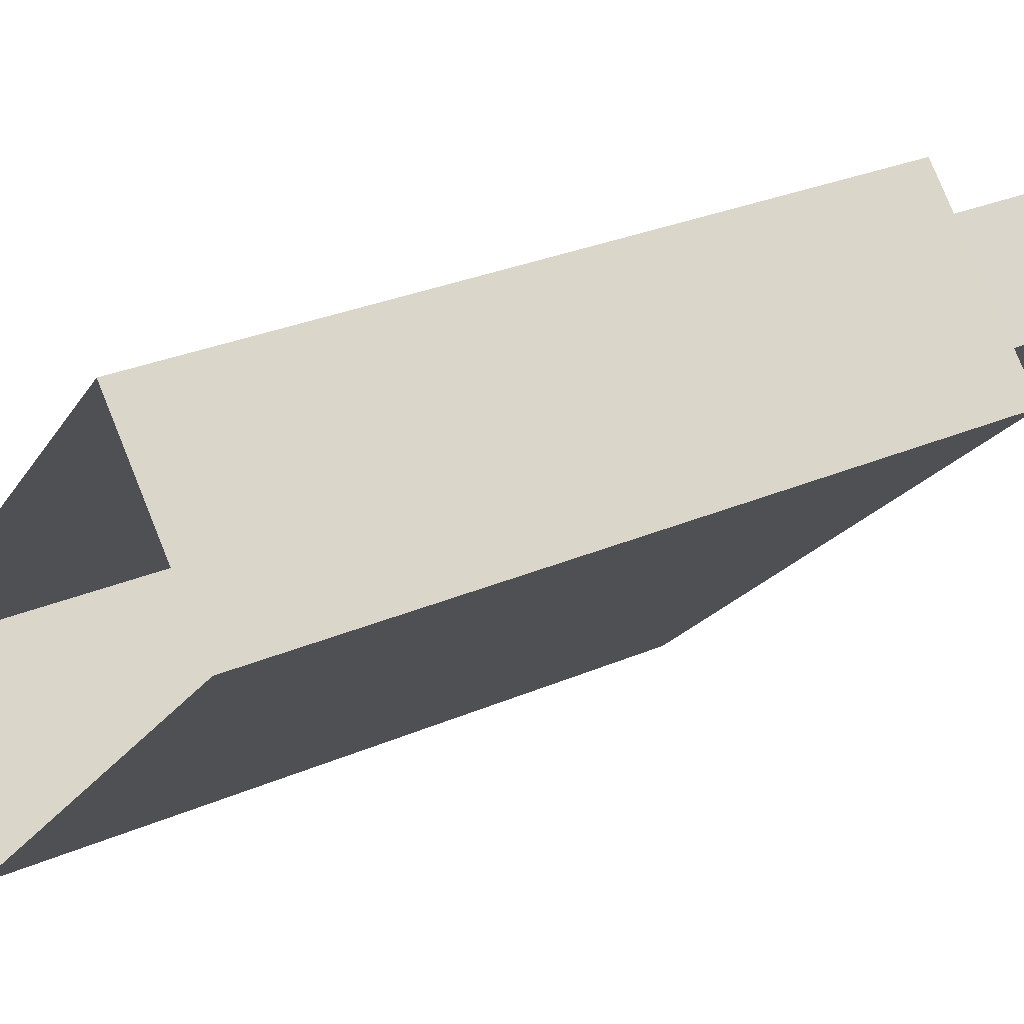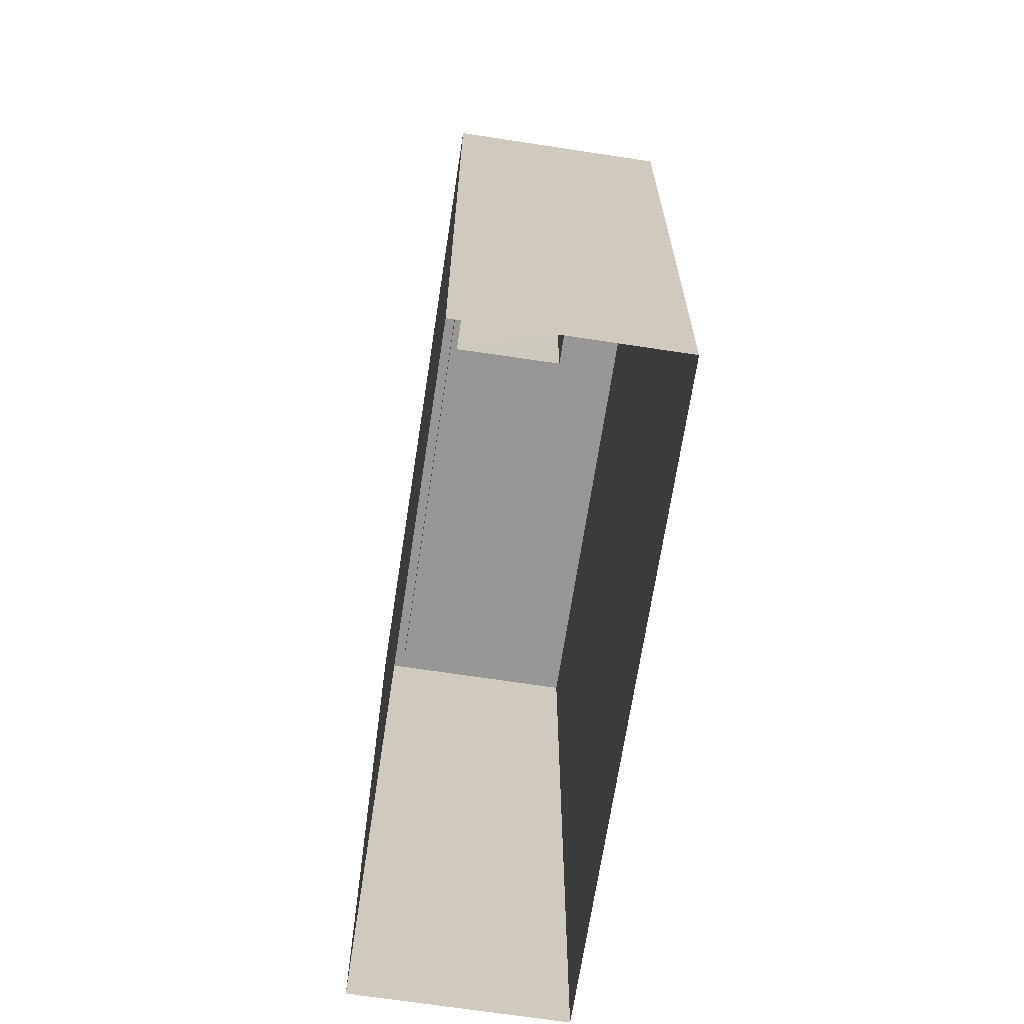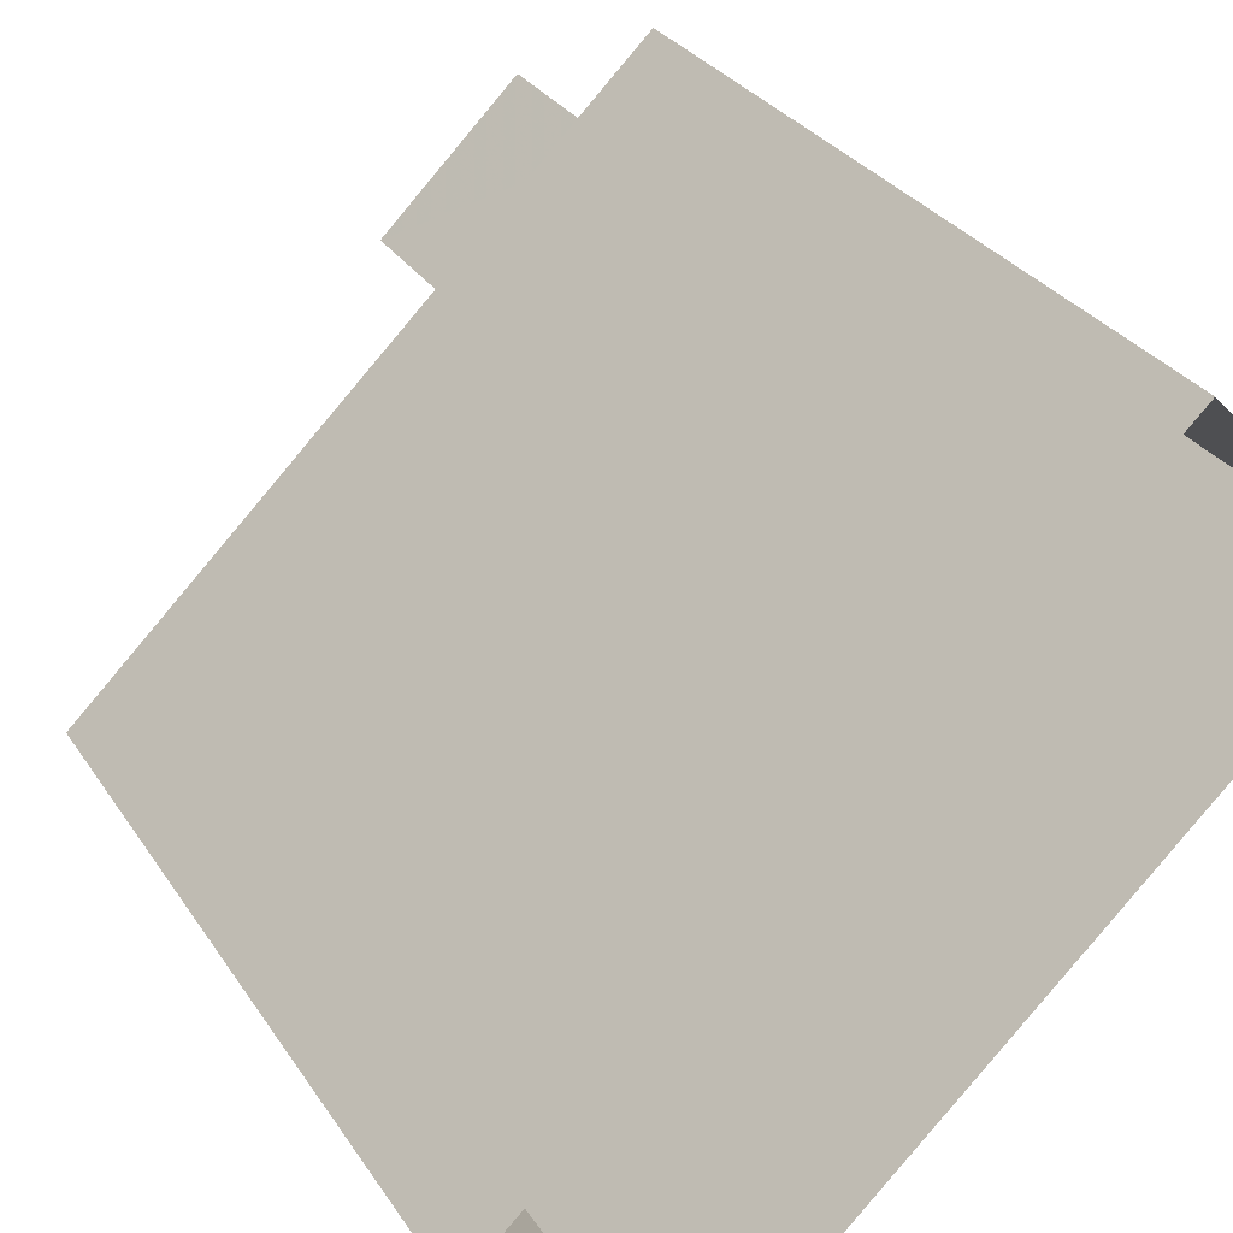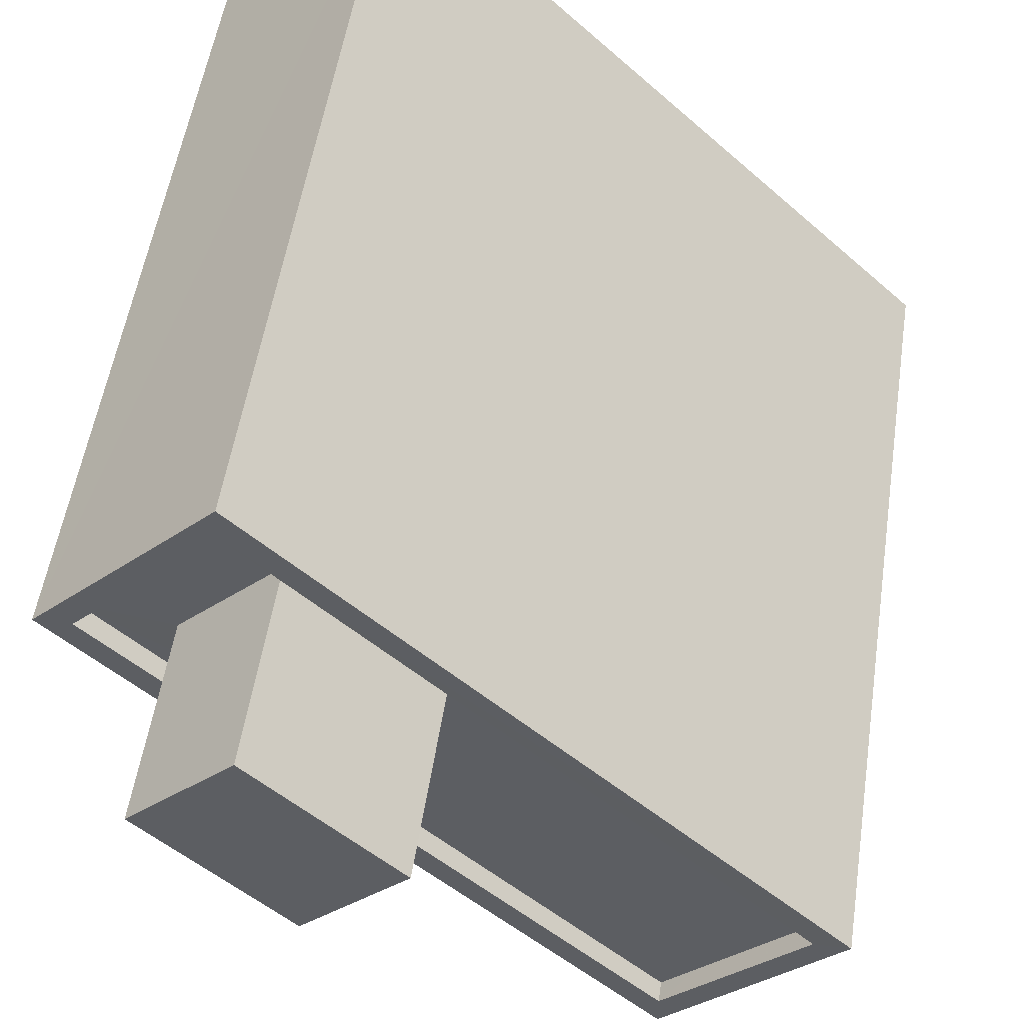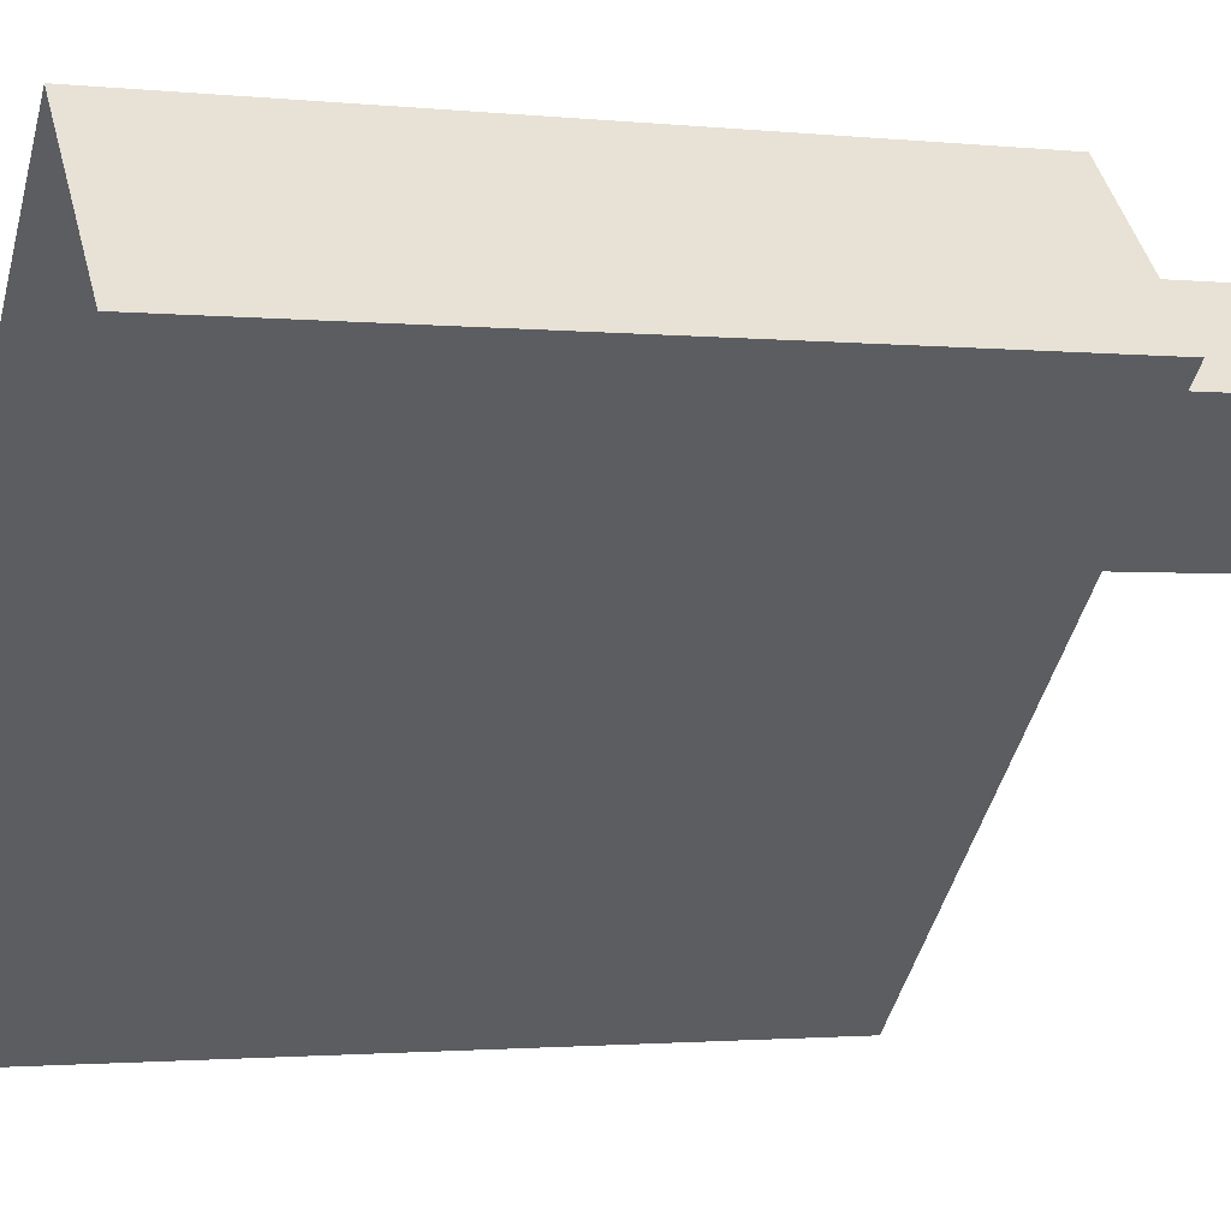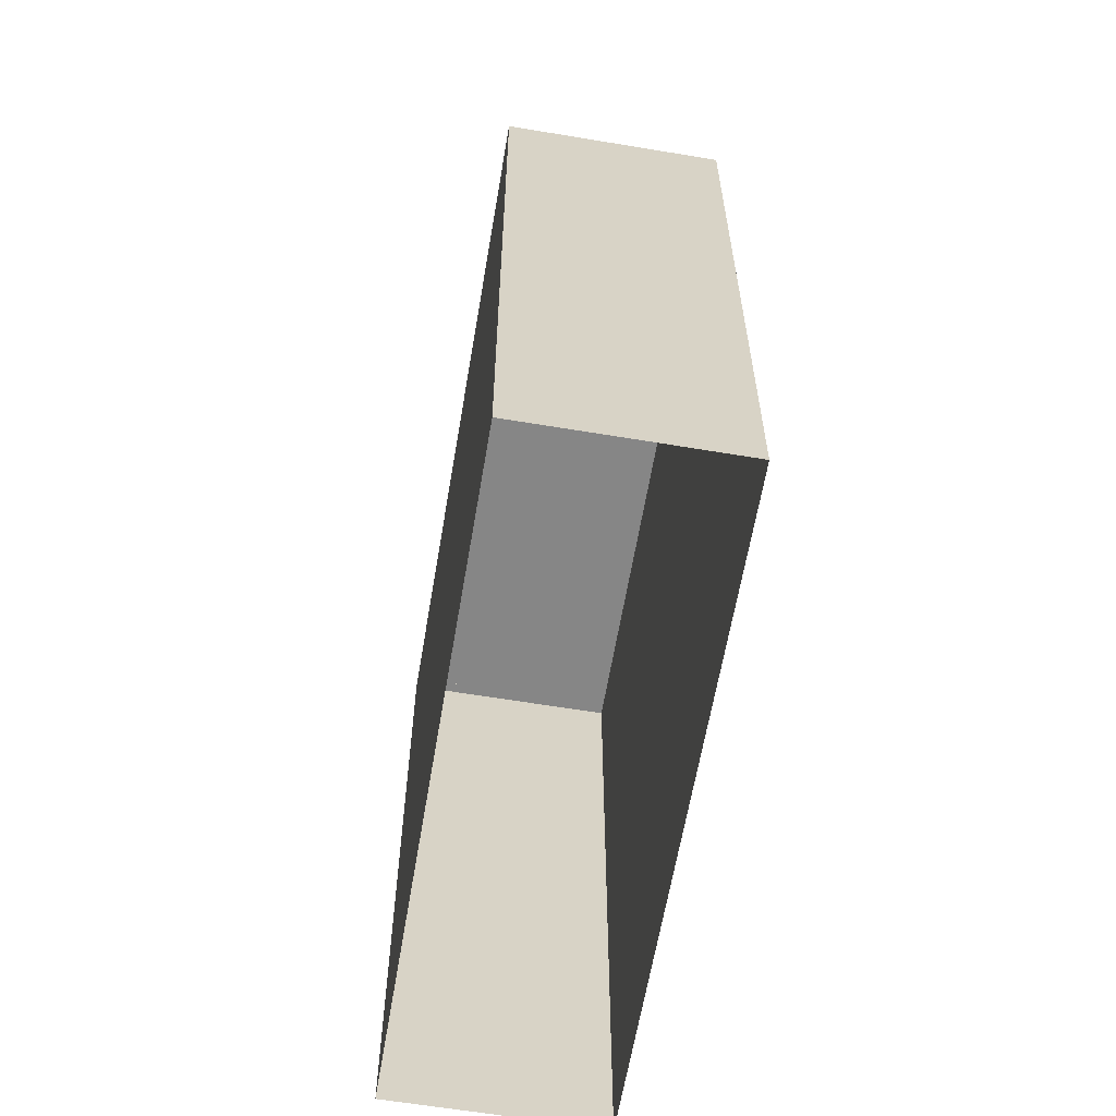
<metadata>
{"format":"obj","ext":"obj","renderer":"f3d","projection":"perspective","resolution":1024,"background":"white","views":[{"elev":29.4,"azim":-122.5,"up":"+Y"},{"elev":-68.0,"azim":-143.0,"up":"+Z"},{"elev":28.4,"azim":154.0,"up":"+Y"},{"elev":51.0,"azim":8.4,"up":"+Y"},{"elev":-1.6,"azim":-111.0,"up":"+Y"},{"elev":-62.1,"azim":-143.9,"up":"+Z"}]}
</metadata>
<code>
v -5620 -3.667e+04 2.086
v -5611 -3.667e+04 2.084
v -5613 -3.667e+04 2.084
v -5618 -3.666e+04 2.086
v -5617 -3.667e+04 14.08
v -5617 -3.666e+04 14.08
v -5618 -3.667e+04 14.08
v -5615 -3.667e+04 14.08
v -5619 -3.666e+04 11.7
v -5618 -3.667e+04 11.7
v -5617 -3.666e+04 11.7
v -5618 -3.666e+04 11.7
v -5615 -3.667e+04 11.7
v -5611 -3.667e+04 11.7
v -5613 -3.667e+04 11.7
v -5617 -3.667e+04 11.7
v -5613 -3.667e+04 11.7
v -5619 -3.667e+04 11.7
v -5618 -3.666e+04 11.95
v -5618 -3.666e+04 11.95
v -5619 -3.667e+04 11.95
v -5613 -3.667e+04 11.95
v -5613 -3.667e+04 11.95
v -5611 -3.667e+04 11.95
v -5620 -3.667e+04 11.95
v -5611 -3.667e+04 11.95
f 1 2 3
f 1 4 2
f 5 6 7
f 5 8 6
f 9 10 11
f 11 12 9
f 12 13 14
f 15 13 16
f 14 13 15
f 12 11 13
f 16 17 15
f 18 17 16
f 9 18 10
f 18 16 10
f 19 20 21
f 22 23 24
f 20 25 21
f 26 22 24
f 25 23 22
f 21 25 22
f 19 26 24
f 20 19 24
f 11 7 6
f 11 10 7
f 8 11 6
f 8 13 11
f 5 13 8
f 5 16 13
f 10 16 5
f 7 10 5
f 17 22 15
f 15 26 14
f 15 22 26
f 22 17 18
f 21 22 18
f 18 9 21
f 9 12 19
f 9 19 21
f 26 19 12
f 14 26 12
f 23 1 3
f 23 25 1
f 25 4 1
f 25 20 4
f 4 24 2
f 4 20 24
f 23 3 2
f 24 23 2

</code>
